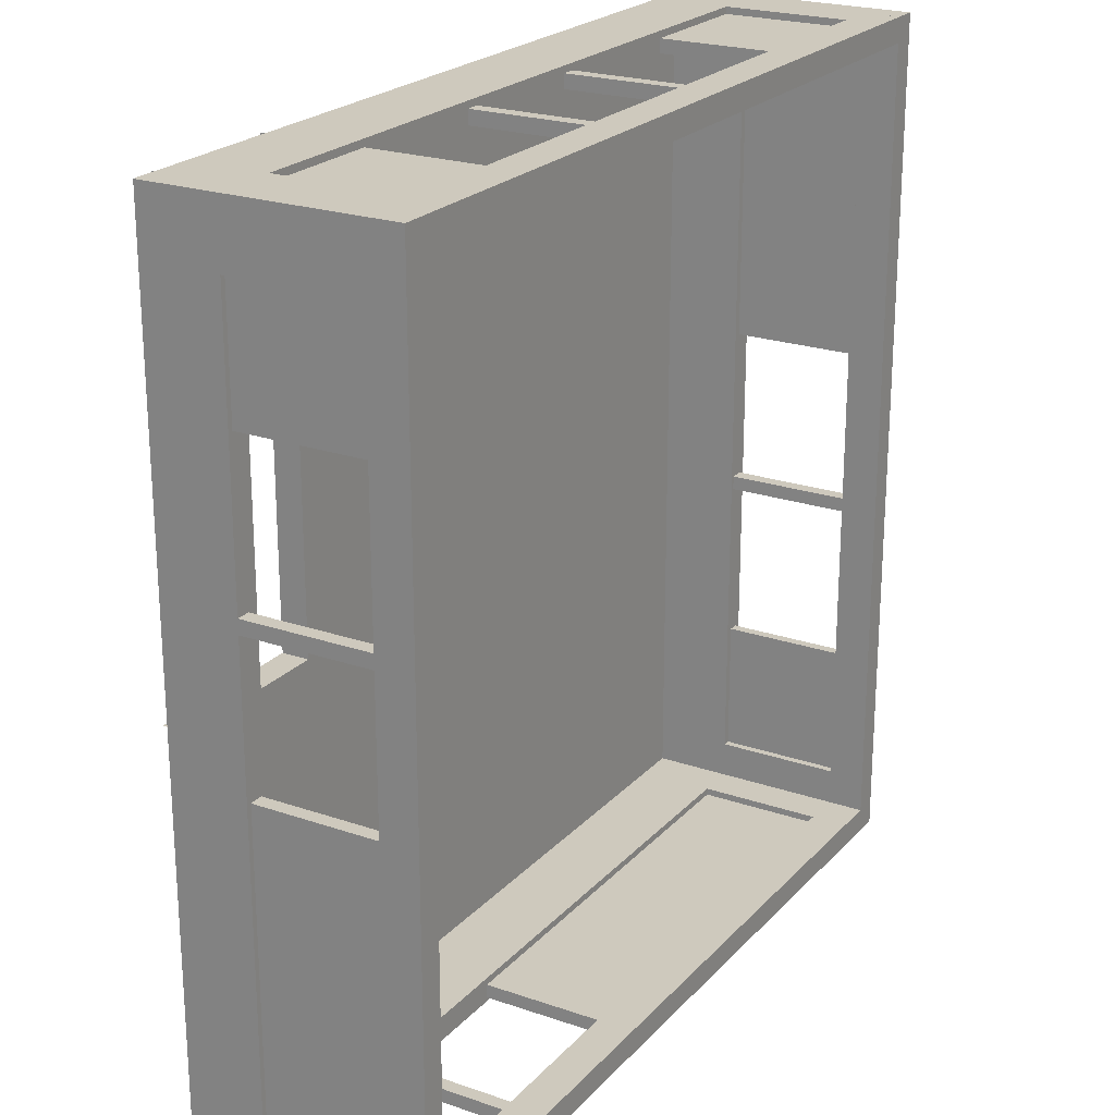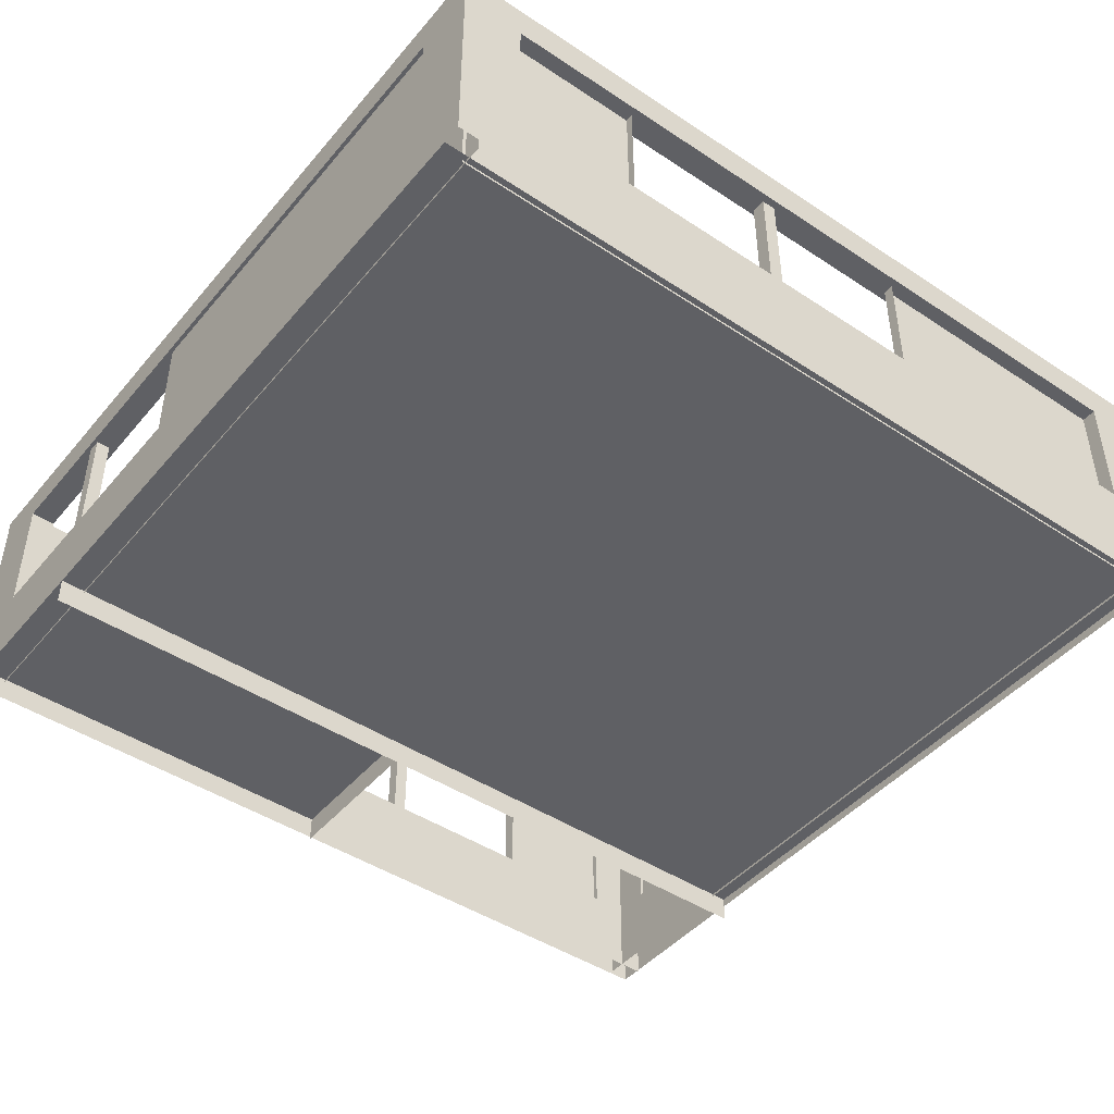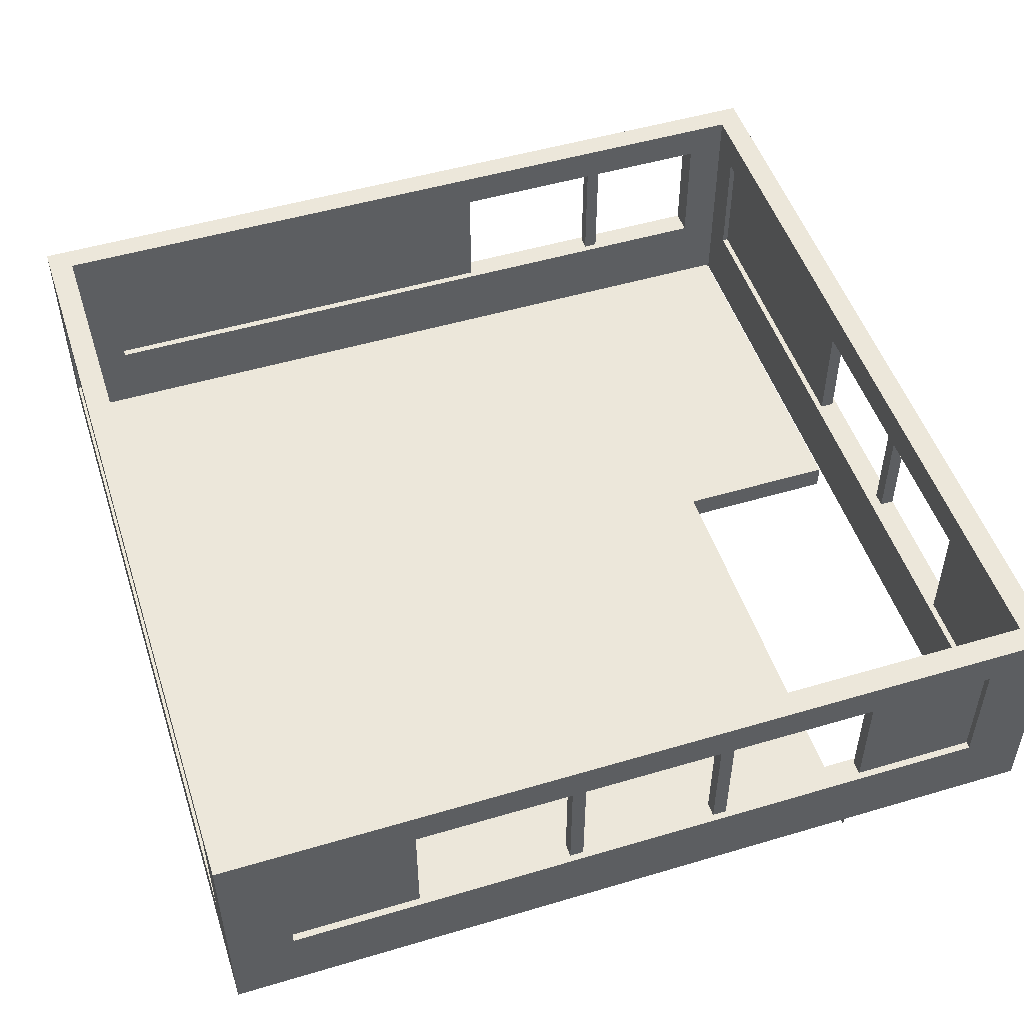
<metadata>
{"format":"obj","ext":"obj","renderer":"f3d","projection":"perspective","resolution":1024,"background":"white","views":[{"elev":22.6,"azim":120.6,"up":"+Z"},{"elev":-45.3,"azim":-127.4,"up":"+Y"},{"elev":50.5,"azim":-18.0,"up":"+Y"}]}
</metadata>
<code>
g Building_OfficeSmall_03
v 6.415 8.658 7.583
v 6.415 8.658 6.573
v 6.415 9.901 6.573
v 6.415 9.901 7.583
v 6.415 9.901 -5.103
v 6.415 8.658 -5.103
v 6.415 9.901 -6.114
v 6.415 8.658 -6.114
v 5.835 8.697 -6.114
v 6.81 8.697 -6.114
v 6.81 9.901 -6.114
v 5.835 9.901 -6.114
v -5.835 9.901 -6.114
v -5.835 8.697 -6.114
v -6.849 9.901 -6.114
v -6.849 8.697 -6.114
v -6.849 8.697 -6.114
v -6.849 9.901 -6.114
v -6.849 9.901 -5.103
v -6.849 8.697 -5.103
v -6.849 9.901 6.573
v -6.849 8.697 6.573
v -6.849 9.901 7.583
v -6.849 8.697 7.583
v -6.849 8.697 7.583
v -6.849 9.901 7.583
v -5.835 9.901 7.583
v -5.835 8.697 7.583
v 5.835 8.697 7.583
v 5.835 9.901 7.583
v 6.81 9.901 7.583
v 6.81 8.697 7.583
v 6.81 8.697 7.583
v 6.81 9.901 7.583
v 6.81 9.901 6.573
v 6.81 8.697 6.573
v 6.81 9.901 -5.103
v 6.81 8.697 -5.103
v 6.81 9.901 -6.114
v 6.81 8.697 -6.114
v -6.47 9.901 7.188
v -5.838 9.901 7.188
v -5.838 11.9 7.188
v -6.47 11.9 7.188
v 5.794 11.9 7.188
v 5.794 9.901 7.188
v 6.415 9.901 7.188
v 6.415 11.9 7.188
v -6.47 11.9 7.188
v -5.838 11.9 7.188
v -5.838 12.48 7.188
v -6.47 12.48 7.188
v 5.794 11.9 7.188
v 5.794 12.48 7.188
v 6.415 12.48 7.188
v 6.415 11.9 7.188
v 3.844 11.9 7.251
v 3.844 9.901 7.251
v 5.839 9.901 7.251
v 5.839 11.9 7.251
v -5.907 11.9 7.251
v -5.907 9.901 7.251
v -3.748 9.901 7.251
v -3.748 11.9 7.251
v 3.844 11.9 7.472
v 5.839 11.9 7.472
v 5.839 9.901 7.472
v 3.844 9.901 7.472
v -5.907 11.9 7.472
v -3.748 11.9 7.472
v -3.748 9.901 7.472
v -5.907 9.901 7.472
v 3.844 11.9 7.472
v 3.844 9.901 7.472
v 3.844 9.901 7.251
v 3.844 11.9 7.251
v 5.839 9.901 7.472
v 5.839 11.9 7.472
v 5.839 11.9 7.251
v 5.839 9.901 7.251
v -5.907 11.9 7.472
v -5.907 9.901 7.472
v -5.907 9.901 7.251
v -5.907 11.9 7.251
v -3.748 9.901 7.472
v -3.748 11.9 7.472
v -3.748 11.9 7.251
v -3.748 9.901 7.251
v 6.509 11.9 -0.2856
v 6.509 9.901 -0.2856
v 6.509 9.901 -5.138
v 6.509 11.9 -5.138
v 6.509 11.9 6.608
v 6.509 9.901 6.608
v 6.509 9.901 4.674
v 6.509 11.9 4.674
v 6.73 11.9 -0.2856
v 6.73 11.9 -5.138
v 6.73 9.901 -5.138
v 6.73 9.901 -0.2856
v 6.73 11.9 6.608
v 6.73 11.9 4.674
v 6.73 9.901 4.674
v 6.73 9.901 6.608
v 6.73 11.9 -0.2856
v 6.73 9.901 -0.2856
v 6.509 9.901 -0.2856
v 6.509 11.9 -0.2856
v 6.73 9.901 -0.2856
v 6.73 9.901 -5.138
v 6.509 9.901 -5.138
v 6.509 9.901 -0.2856
v 6.73 9.901 -5.138
v 6.73 11.9 -5.138
v 6.509 11.9 -5.138
v 6.509 9.901 -5.138
v 6.73 11.9 -5.138
v 6.73 11.9 -0.2856
v 6.509 11.9 -0.2856
v 6.509 11.9 -5.138
v 6.73 11.9 6.608
v 6.73 9.901 6.608
v 6.509 9.901 6.608
v 6.509 11.9 6.608
v 6.73 9.901 6.608
v 6.73 9.901 4.674
v 6.509 9.901 4.674
v 6.509 9.901 6.608
v 6.73 9.901 4.674
v 6.73 11.9 4.674
v 6.509 11.9 4.674
v 6.509 9.901 4.674
v 6.73 11.9 4.674
v 6.73 11.9 6.608
v 6.509 11.9 6.608
v 6.509 11.9 4.674
v -5.838 9.901 -6.114
v -5.838 11.9 -6.114
v -6.849 11.9 -6.114
v -6.849 9.901 -6.114
v -6.849 9.901 -6.114
v -6.849 11.9 -6.114
v -6.849 11.9 -5.138
v -6.849 9.901 -5.138
v -6.849 9.901 7.583
v -6.849 11.9 7.583
v -5.838 11.9 7.583
v -5.838 9.901 7.583
v 6.81 11.9 -6.114
v 6.81 9.901 -6.114
v 6.81 9.901 -5.138
v 6.81 11.9 -5.138
v 6.81 9.901 6.608
v 6.81 9.901 7.583
v 6.81 11.9 7.583
v 6.81 11.9 6.608
v -6.849 11.9 6.608
v -6.849 11.9 7.583
v -6.849 9.901 7.583
v -6.849 9.901 6.608
v 6.81 9.901 -6.114
v 6.81 11.9 -6.114
v 5.8 11.9 -6.114
v 5.8 9.901 -6.114
v 5.8 11.9 7.583
v 6.81 11.9 7.583
v 6.81 9.901 7.583
v 5.8 9.901 7.583
v 6.81 9.901 -5.138
v 6.415 9.901 -5.138
v 6.415 11.9 -5.138
v 6.81 11.9 -5.138
v 6.81 11.9 6.608
v 6.81 11.9 -5.138
v 6.415 11.9 -5.138
v 6.415 11.9 6.608
v 6.81 11.9 6.608
v 6.415 11.9 6.608
v 6.415 9.901 6.608
v 6.81 9.901 6.608
v 6.415 9.901 3.962
v 6.415 9.901 1.317
v 6.81 9.901 1.248
v 6.81 9.901 3.928
v 6.81 9.901 -5.138
v 6.415 9.901 -5.138
v 6.415 9.901 6.608
v 6.81 9.901 6.608
v -6.849 11.9 -5.138
v -6.453 11.9 -5.138
v -6.453 9.901 -5.138
v -6.849 9.901 -5.138
v -6.849 9.901 6.608
v -6.849 9.901 -5.138
v -6.453 9.901 -5.138
v -6.453 9.901 6.608
v -6.849 9.901 6.608
v -6.453 9.901 6.608
v -6.453 11.9 6.608
v -6.849 11.9 6.608
v -6.453 11.9 6.608
v -6.453 11.9 -5.138
v -6.849 11.9 -5.138
v -6.849 11.9 6.608
v 5.8 9.901 -6.114
v 5.8 9.901 -5.718
v -5.838 9.901 -5.718
v -5.838 9.901 -6.114
v -5.838 9.901 -6.114
v -5.838 9.901 -5.718
v -5.838 11.9 -5.718
v -5.838 11.9 -6.114
v -5.838 11.9 -6.114
v -5.838 11.9 -5.718
v 5.8 11.9 -5.718
v 5.8 11.9 -6.114
v 5.8 11.9 -6.114
v 5.8 11.9 -5.718
v 5.8 9.901 -5.718
v 5.8 9.901 -6.114
v -5.838 11.9 7.583
v -5.838 11.9 7.188
v -5.838 9.901 7.188
v -5.838 9.901 7.583
v -5.838 9.901 7.583
v -5.838 9.901 7.188
v 5.8 9.901 7.188
v 5.8 9.901 7.583
v 5.8 9.901 7.583
v 5.8 9.901 7.188
v 5.8 11.9 7.188
v 5.8 11.9 7.583
v 5.8 11.9 7.583
v 5.8 11.9 7.188
v -5.838 11.9 7.188
v -5.838 11.9 7.583
v 6.81 11.9 6.608
v 6.81 11.9 7.583
v 6.81 12.48 7.583
v 6.81 12.48 6.608
v 6.81 12.48 -5.138
v 6.81 11.9 -5.138
v 6.81 12.48 -6.114
v 6.81 11.9 -6.114
v 6.81 11.9 -6.114
v 6.81 12.48 -6.114
v 5.8 12.48 -6.114
v 5.8 11.9 -6.114
v -5.838 12.48 -6.114
v -5.838 11.9 -6.114
v -6.849 12.48 -6.114
v -6.849 11.9 -6.114
v -6.849 11.9 -6.114
v -6.849 12.48 -6.114
v -6.849 12.48 -5.138
v -6.849 11.9 -5.138
v -6.849 11.9 6.608
v -6.849 12.48 6.608
v -6.849 12.48 7.583
v -6.849 11.9 7.583
v -6.849 11.9 7.583
v -6.849 12.48 7.583
v -5.838 12.48 7.583
v -5.838 11.9 7.583
v 5.8 12.48 7.583
v 5.8 11.9 7.583
v 6.81 12.48 7.583
v 6.81 11.9 7.583
v -6.613 9.838 -3.017
v -6.613 9.838 -5.138
v -6.613 11.9 -5.138
v -6.613 11.9 -3.017
v -6.613 9.838 6.608
v -6.613 9.838 2.188
v -6.613 11.9 2.188
v -6.613 11.9 6.608
v -6.453 9.901 -5.771
v -6.453 9.901 -5.138
v -6.453 11.9 -5.138
v -6.453 11.9 -5.771
v -6.453 11.9 6.608
v -6.453 9.901 6.608
v -6.453 9.901 7.583
v -6.453 11.9 7.583
v -6.453 11.9 -5.771
v -6.453 11.9 -5.138
v -6.453 12.48 -5.138
v -6.453 12.48 -5.771
v -6.453 11.9 6.608
v -6.453 12.48 6.608
v -6.453 12.48 7.583
v -6.453 11.9 7.583
v -6.571 9.838 -3.017
v -6.571 11.9 -3.017
v -6.571 11.9 -5.138
v -6.571 9.838 -5.138
v -6.571 9.838 6.608
v -6.571 11.9 6.608
v -6.571 11.9 2.188
v -6.571 9.838 2.188
v -6.571 11.9 2.188
v -6.732 11.9 2.188
v -6.732 9.838 2.188
v -6.571 9.838 2.188
v -6.571 9.838 -3.017
v -6.732 9.838 -3.017
v -6.732 11.9 -3.017
v -6.571 11.9 -3.017
v -6.734 9.758 -0.4677
v -6.734 12.01 -0.4677
v -6.734 12.01 -0.2468
v -6.734 9.758 -0.2468
v -6.513 12.01 -0.4677
v -6.513 9.758 -0.4677
v -6.513 9.758 -0.2468
v -6.513 12.01 -0.2468
v -6.734 9.758 -0.2468
v -6.734 12.01 -0.2468
v -6.513 12.01 -0.2468
v -6.513 9.758 -0.2468
v -6.513 9.758 -0.4677
v -6.513 12.01 -0.4677
v -6.734 12.01 -0.4677
v -6.734 9.758 -0.4677
v 6.415 9.901 -5.718
v 6.415 11.9 -5.718
v 6.415 11.9 -5.138
v 6.415 9.901 -5.138
v 6.415 11.9 6.608
v 6.415 11.9 7.188
v 6.415 9.901 7.188
v 6.415 9.901 6.608
v 6.415 11.9 -5.718
v 6.415 12.48 -5.718
v 6.415 12.48 -5.138
v 6.415 11.9 -5.138
v 6.415 11.9 6.608
v 6.415 12.48 6.608
v 6.415 12.48 7.188
v 6.415 11.9 7.188
v -6.464 9.901 -5.718
v -6.464 11.9 -5.718
v -5.832 11.9 -5.718
v -5.832 9.901 -5.718
v 5.8 11.9 -5.718
v 6.415 11.9 -5.718
v 6.415 9.901 -5.718
v 5.8 9.901 -5.718
v -6.464 11.9 -5.718
v -6.464 12.48 -5.718
v -5.832 12.48 -5.718
v -5.832 11.9 -5.718
v 5.8 11.9 -5.718
v 5.8 12.48 -5.718
v 6.415 12.48 -5.718
v 6.415 11.9 -5.718
v -1.223 9.901 7.478
v -1.223 12.15 7.478
v -1.002 12.15 7.478
v -1.002 9.901 7.478
v -1.223 12.15 7.257
v -1.223 9.901 7.257
v -1.002 9.901 7.257
v -1.002 12.15 7.257
v -1.002 9.901 7.478
v -1.002 12.15 7.478
v -1.002 12.15 7.257
v -1.002 9.901 7.257
v -1.223 9.901 7.257
v -1.223 12.15 7.257
v -1.223 12.15 7.478
v -1.223 9.901 7.478
v 1.245 9.901 7.478
v 1.245 12.15 7.478
v 1.466 12.15 7.478
v 1.466 9.901 7.478
v 1.245 12.15 7.257
v 1.245 9.901 7.257
v 1.466 9.901 7.257
v 1.466 12.15 7.257
v 1.466 9.901 7.478
v 1.466 12.15 7.478
v 1.466 12.15 7.257
v 1.466 9.901 7.257
v 1.245 9.901 7.257
v 1.245 12.15 7.257
v 1.245 12.15 7.478
v 1.245 9.901 7.478
v 6.59 9.901 2.278
v 6.59 11.9 2.278
v 6.81 11.9 2.278
v 6.81 9.901 2.278
v 6.59 11.9 2.057
v 6.59 9.901 2.057
v 6.81 9.901 2.057
v 6.81 11.9 2.057
v 6.81 9.901 2.278
v 6.81 11.9 2.278
v 6.81 11.9 2.057
v 6.81 9.901 2.057
v 6.59 9.901 2.057
v 6.59 11.9 2.057
v 6.59 11.9 2.278
v 6.59 9.901 2.278
v 1.253 9.901 -5.832
v -5.838 9.901 -5.832
v -5.838 11.9 -5.832
v 1.253 11.9 -5.832
v 1.253 9.901 -6.053
v 1.253 11.9 -6.053
v -5.838 11.9 -6.053
v -5.838 9.901 -6.053
v 1.253 9.901 -6.053
v -5.838 9.901 -6.053
v -5.838 9.901 -5.832
v 1.253 9.901 -5.832
v -5.838 9.901 -6.053
v -5.838 11.9 -6.053
v -5.838 11.9 -5.832
v -5.838 9.901 -5.832
v -5.838 11.9 -6.053
v 1.253 11.9 -6.053
v 1.253 11.9 -5.832
v -5.838 11.9 -5.832
v 1.253 11.9 -6.053
v 1.253 9.901 -6.053
v 1.253 9.901 -5.832
v 1.253 11.9 -5.832
v 3.68 9.901 -5.832
v 3.68 12.15 -5.832
v 3.901 12.15 -5.832
v 3.901 9.901 -5.832
v 3.68 12.15 -6.053
v 3.68 9.901 -6.053
v 3.901 9.901 -6.053
v 3.901 12.15 -6.053
v 3.901 9.901 -5.832
v 3.901 12.15 -5.832
v 3.901 12.15 -6.053
v 3.901 9.901 -6.053
v 3.68 9.901 -6.053
v 3.68 12.15 -6.053
v 3.68 12.15 -5.832
v 3.68 9.901 -5.832
v 6.415 12.48 -5.718
v 6.81 12.48 -6.114
v 6.81 12.48 7.583
v 6.415 12.48 7.188
v 6.415 12.48 7.188
v 6.81 12.48 7.583
v -6.849 12.48 7.583
v -6.453 12.48 7.188
v -6.453 12.48 -5.718
v -6.849 12.48 -6.114
v 6.81 12.48 -6.114
v 6.415 12.48 -5.718
v -6.453 12.48 7.188
v -6.849 12.48 7.583
v -6.849 12.48 -6.114
v -6.453 12.48 -5.718
v 3.779 8.697 7.445
v -6.544 8.697 7.445
v -6.544 8.697 -6.114
v 3.779 8.697 -6.114
v 3.779 8.697 7.445
v 3.779 8.697 -6.114
v 3.779 8.27 -6.114
v 3.779 8.27 7.445
v 6.384 8.697 0.243
v 3.779 8.697 0.243
v 3.779 8.697 -6.114
v 6.384 8.697 -6.114
v 3.779 8.697 0.243
v 6.384 8.697 0.243
v 6.384 8.27 0.243
v 3.779 8.27 0.243
v 6.415 8.658 -5.718
v 5.404 8.658 -5.718
v 5.404 9.901 -5.718
v 6.415 9.901 -5.718
v -5.832 9.901 -5.718
v -5.832 8.658 -5.718
v -6.762 9.901 -5.718
v -6.762 8.658 -5.718
v -6.453 8.658 7.406
v -6.453 9.901 7.406
v -6.453 9.901 6.395
v -6.453 8.658 6.395
v -6.453 9.901 -4.84
v -6.453 8.658 -4.84
v -6.453 9.901 -5.771
v -6.453 8.658 -5.771
v 6.707 8.658 7.188
v 6.707 9.901 7.188
v 5.696 9.901 7.188
v 5.696 8.658 7.188
v -5.54 9.901 7.188
v -5.54 8.658 7.188
v -6.47 9.901 7.188
v -6.47 8.658 7.188
f 3 2 1
f 4 3 1
f 2 3 5
f 6 2 5
f 6 5 7
f 8 6 7
f 11 10 9
f 12 11 9
f 12 9 13
f 9 14 13
f 13 14 15
f 14 16 15
f 19 18 17
f 20 19 17
f 21 19 20
f 22 21 20
f 23 21 22
f 24 23 22
f 27 26 25
f 28 27 25
f 27 28 29
f 30 27 29
f 30 29 31
f 29 32 31
f 35 34 33
f 36 35 33
f 35 36 37
f 36 38 37
f 37 38 39
f 38 40 39
f 43 42 41
f 44 43 41
f 47 46 45
f 48 47 45
f 51 50 49
f 52 51 49
f 50 51 53
f 51 54 53
f 53 54 55
f 56 53 55
f 59 58 57
f 60 59 57
f 63 62 61
f 64 63 61
f 67 66 65
f 68 67 65
f 71 70 69
f 72 71 69
f 75 74 73
f 76 75 73
f 79 78 77
f 80 79 77
f 83 82 81
f 84 83 81
f 87 86 85
f 88 87 85
f 91 90 89
f 92 91 89
f 95 94 93
f 96 95 93
f 99 98 97
f 100 99 97
f 103 102 101
f 104 103 101
f 107 106 105
f 108 107 105
f 111 110 109
f 112 111 109
f 115 114 113
f 116 115 113
f 119 118 117
f 120 119 117
f 123 122 121
f 124 123 121
f 127 126 125
f 128 127 125
f 131 130 129
f 132 131 129
f 135 134 133
f 136 135 133
f 139 138 137
f 140 139 137
f 143 142 141
f 144 143 141
f 147 146 145
f 148 147 145
f 151 150 149
f 152 151 149
f 155 154 153
f 156 155 153
f 159 158 157
f 160 159 157
f 163 162 161
f 164 163 161
f 167 166 165
f 168 167 165
f 171 170 169
f 172 171 169
f 175 174 173
f 176 175 173
f 179 178 177
f 180 179 177
f 183 182 181
f 184 183 181
f 183 185 182
f 185 186 182
f 184 181 187
f 188 184 187
f 191 190 189
f 192 191 189
f 195 194 193
f 196 195 193
f 199 198 197
f 200 199 197
f 203 202 201
f 204 203 201
f 207 206 205
f 208 207 205
f 211 210 209
f 212 211 209
f 215 214 213
f 216 215 213
f 219 218 217
f 220 219 217
f 223 222 221
f 224 223 221
f 227 226 225
f 228 227 225
f 231 230 229
f 232 231 229
f 235 234 233
f 236 235 233
f 239 238 237
f 240 239 237
f 240 237 241
f 237 242 241
f 241 242 243
f 242 244 243
f 247 246 245
f 248 247 245
f 249 247 248
f 250 249 248
f 251 249 250
f 252 251 250
f 255 254 253
f 256 255 253
f 255 256 257
f 258 255 257
f 258 257 259
f 257 260 259
f 263 262 261
f 264 263 261
f 263 264 265
f 264 266 265
f 265 266 267
f 266 268 267
f 271 270 269
f 272 271 269
f 275 274 273
f 276 275 273
f 279 278 277
f 280 279 277
f 283 282 281
f 284 283 281
f 287 286 285
f 288 287 285
f 286 287 289
f 287 290 289
f 289 290 291
f 292 289 291
f 295 294 293
f 296 295 293
f 299 298 297
f 300 299 297
f 303 302 301
f 304 303 301
f 307 306 305
f 308 307 305
f 311 310 309
f 312 311 309
f 315 314 313
f 316 315 313
f 319 318 317
f 320 319 317
f 323 322 321
f 324 323 321
f 327 326 325
f 328 327 325
f 331 330 329
f 332 331 329
f 335 334 333
f 336 335 333
f 335 336 337
f 338 335 337
f 338 337 339
f 337 340 339
f 343 342 341
f 344 343 341
f 347 346 345
f 348 347 345
f 351 350 349
f 352 351 349
f 351 352 353
f 354 351 353
f 354 353 355
f 353 356 355
f 359 358 357
f 360 359 357
f 363 362 361
f 364 363 361
f 367 366 365
f 368 367 365
f 371 370 369
f 372 371 369
f 375 374 373
f 376 375 373
f 379 378 377
f 380 379 377
f 383 382 381
f 384 383 381
f 387 386 385
f 388 387 385
f 391 390 389
f 392 391 389
f 395 394 393
f 396 395 393
f 399 398 397
f 400 399 397
f 403 402 401
f 404 403 401
f 407 406 405
f 408 407 405
f 411 410 409
f 412 411 409
f 415 414 413
f 416 415 413
f 419 418 417
f 420 419 417
f 423 422 421
f 424 423 421
f 427 426 425
f 428 427 425
f 431 430 429
f 432 431 429
f 435 434 433
f 436 435 433
f 439 438 437
f 440 439 437
f 443 442 441
f 444 443 441
f 447 446 445
f 448 447 445
f 451 450 449
f 452 451 449
f 455 454 453
f 456 455 453
f 459 458 457
f 460 459 457
f 463 462 461
f 464 463 461
f 467 466 465
f 468 467 465
f 471 470 469
f 472 471 469
f 475 474 473
f 476 475 473
f 479 478 477
f 480 479 477
f 478 479 481
f 482 478 481
f 482 481 483
f 484 482 483
f 487 486 485
f 488 487 485
f 487 488 489
f 488 490 489
f 489 490 491
f 490 492 491
f 495 494 493
f 496 495 493
f 495 496 497
f 496 498 497
f 497 498 499
f 498 500 499

</code>
